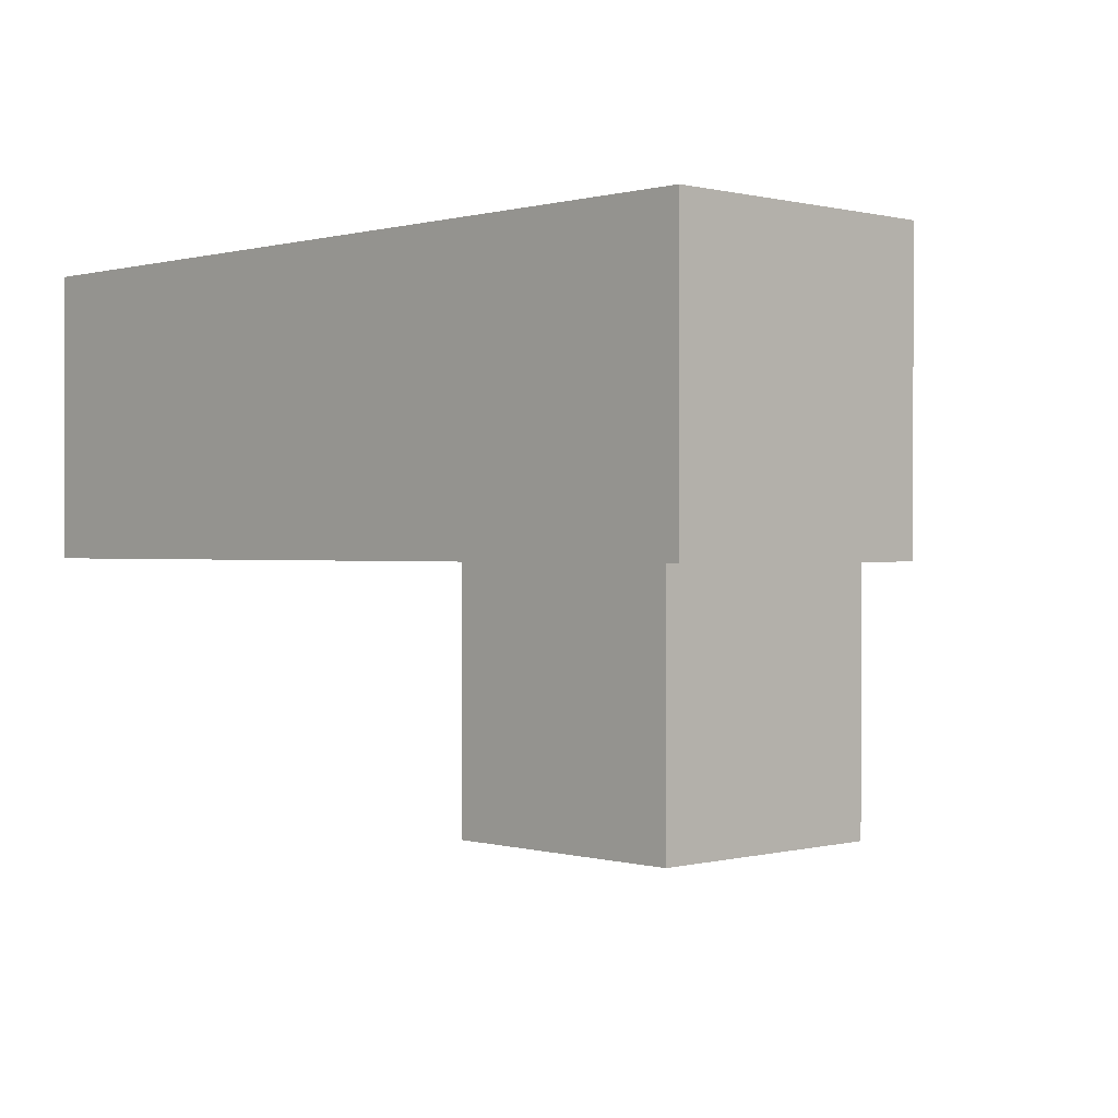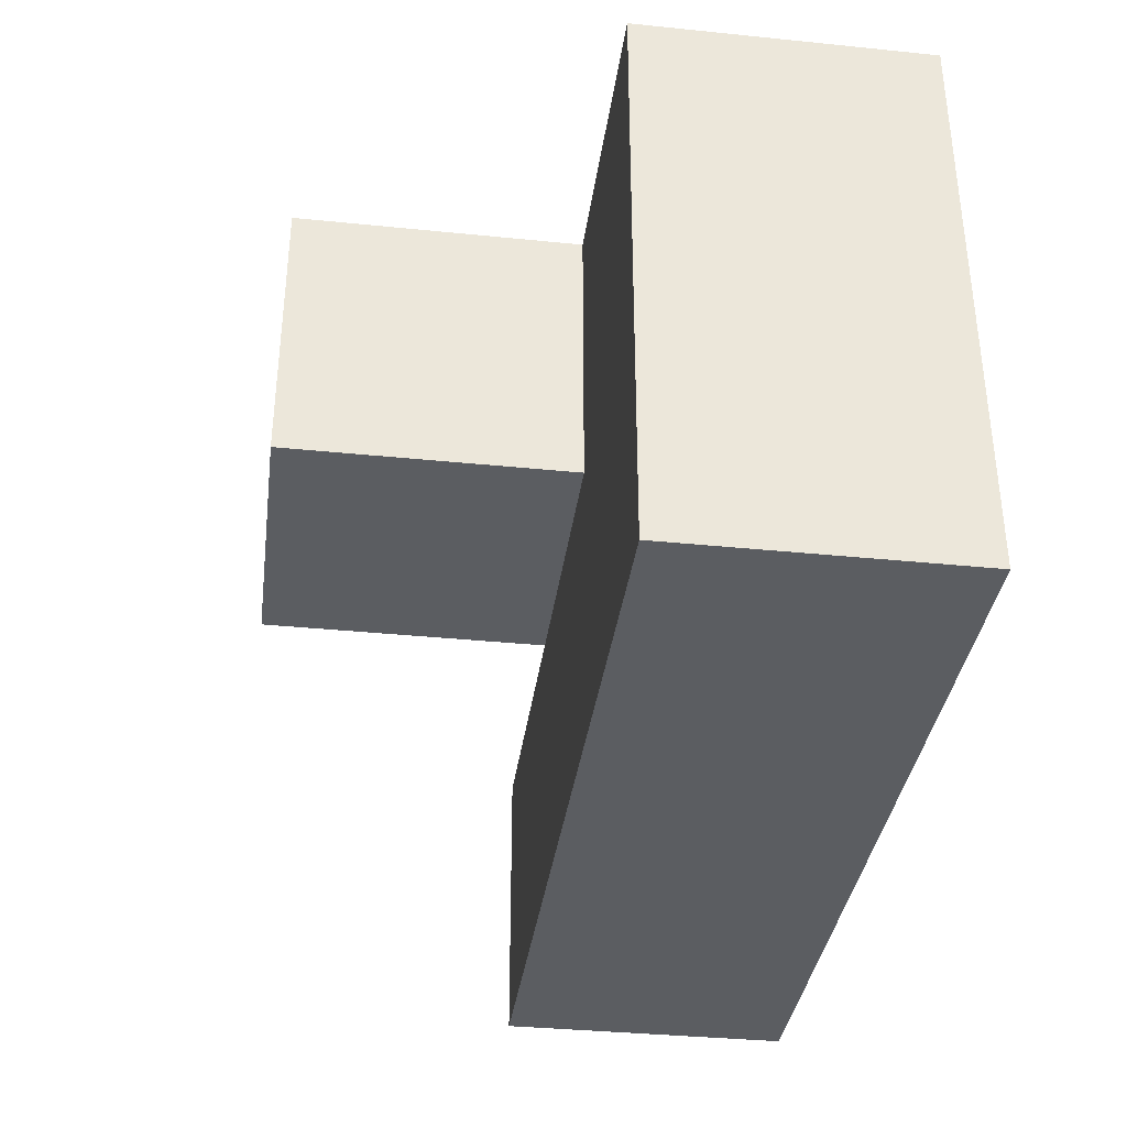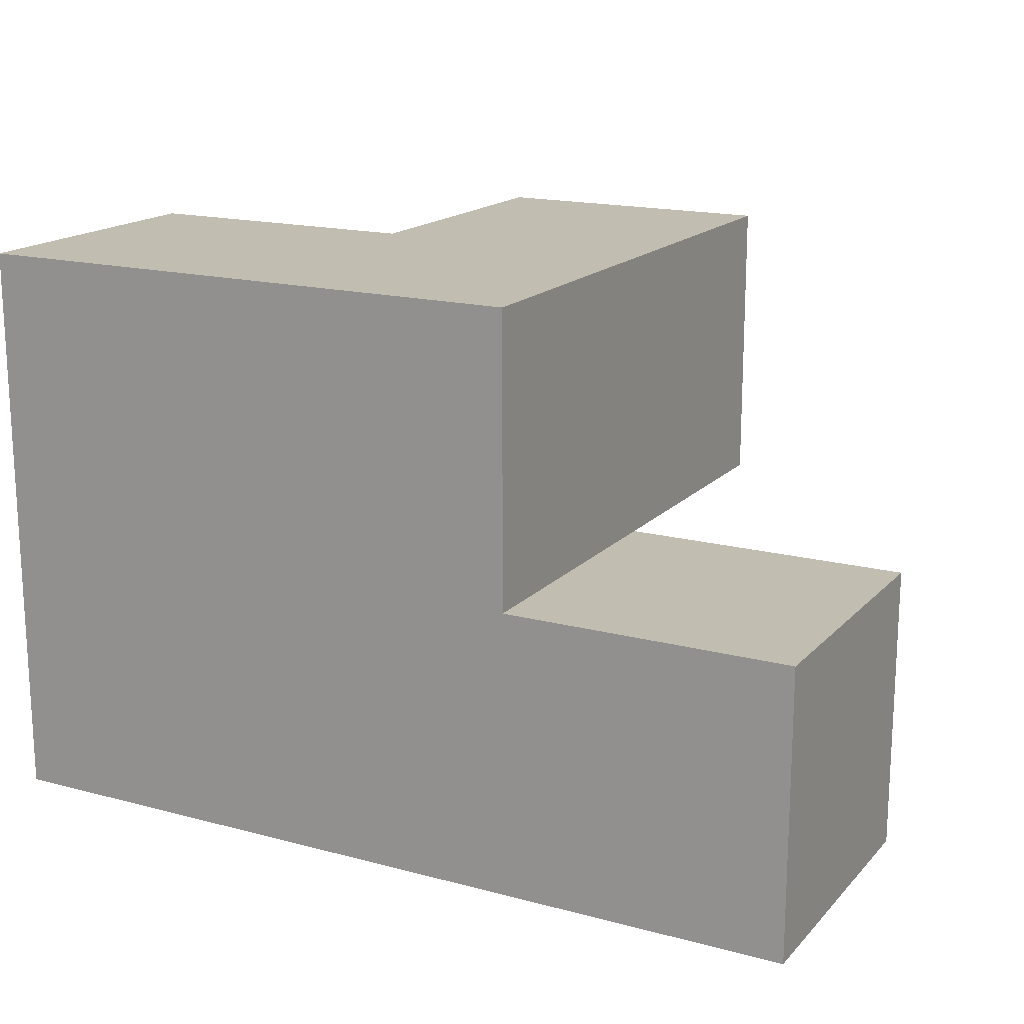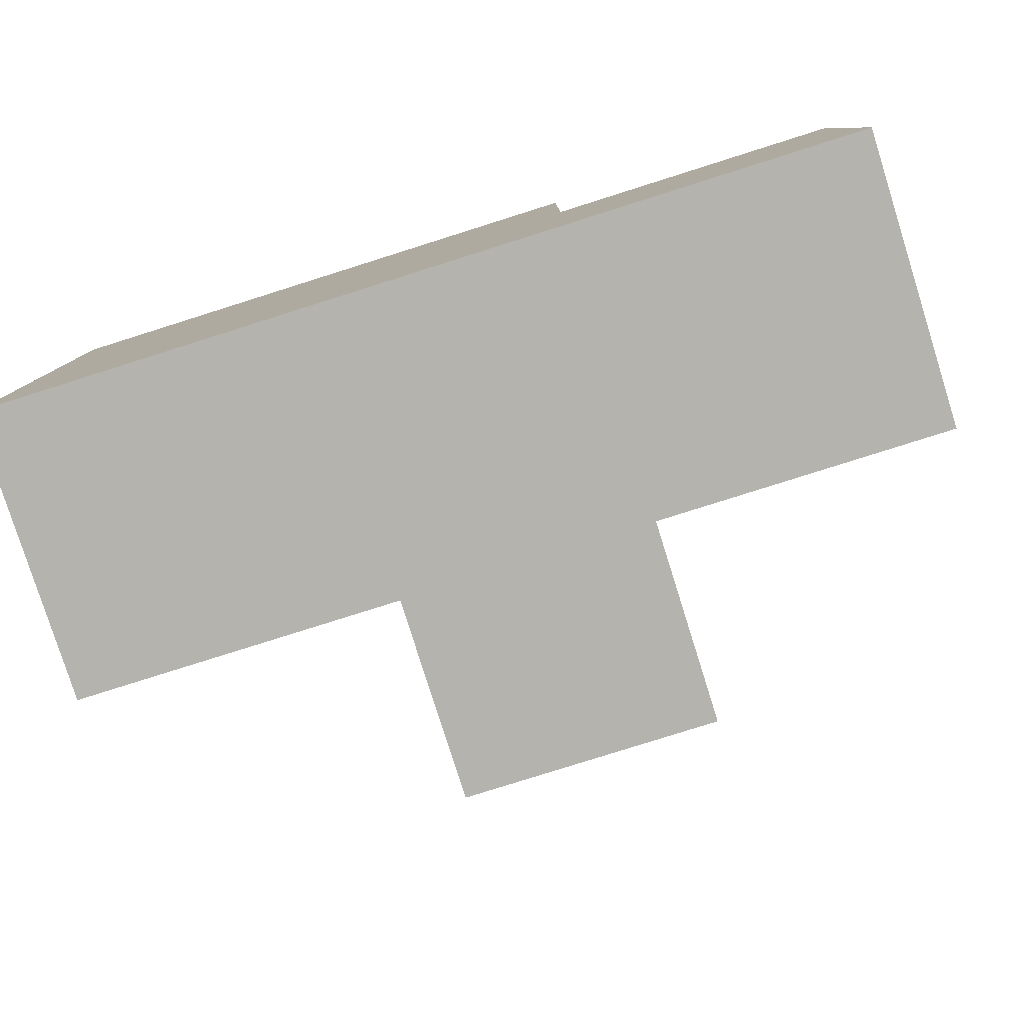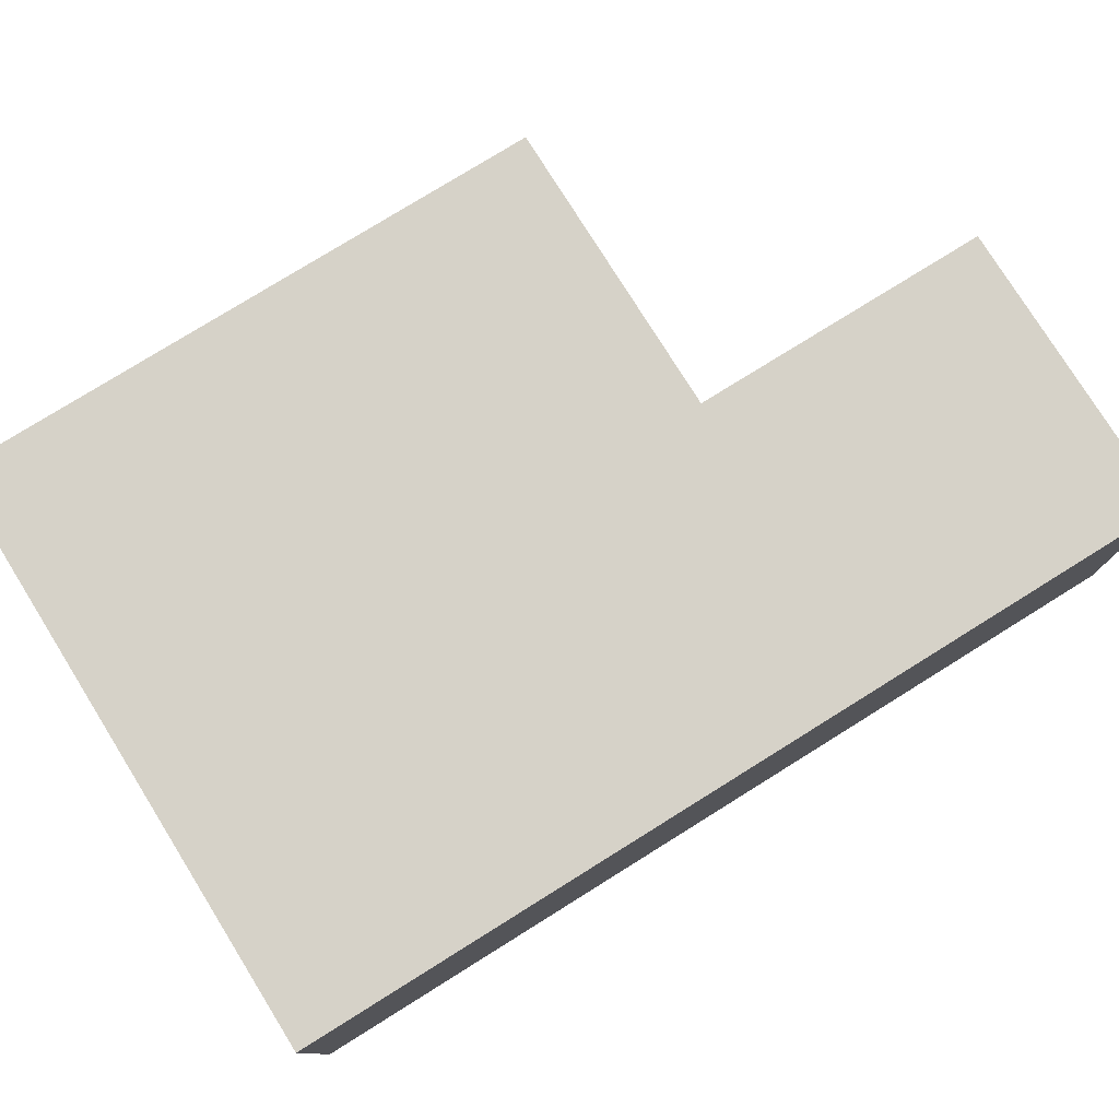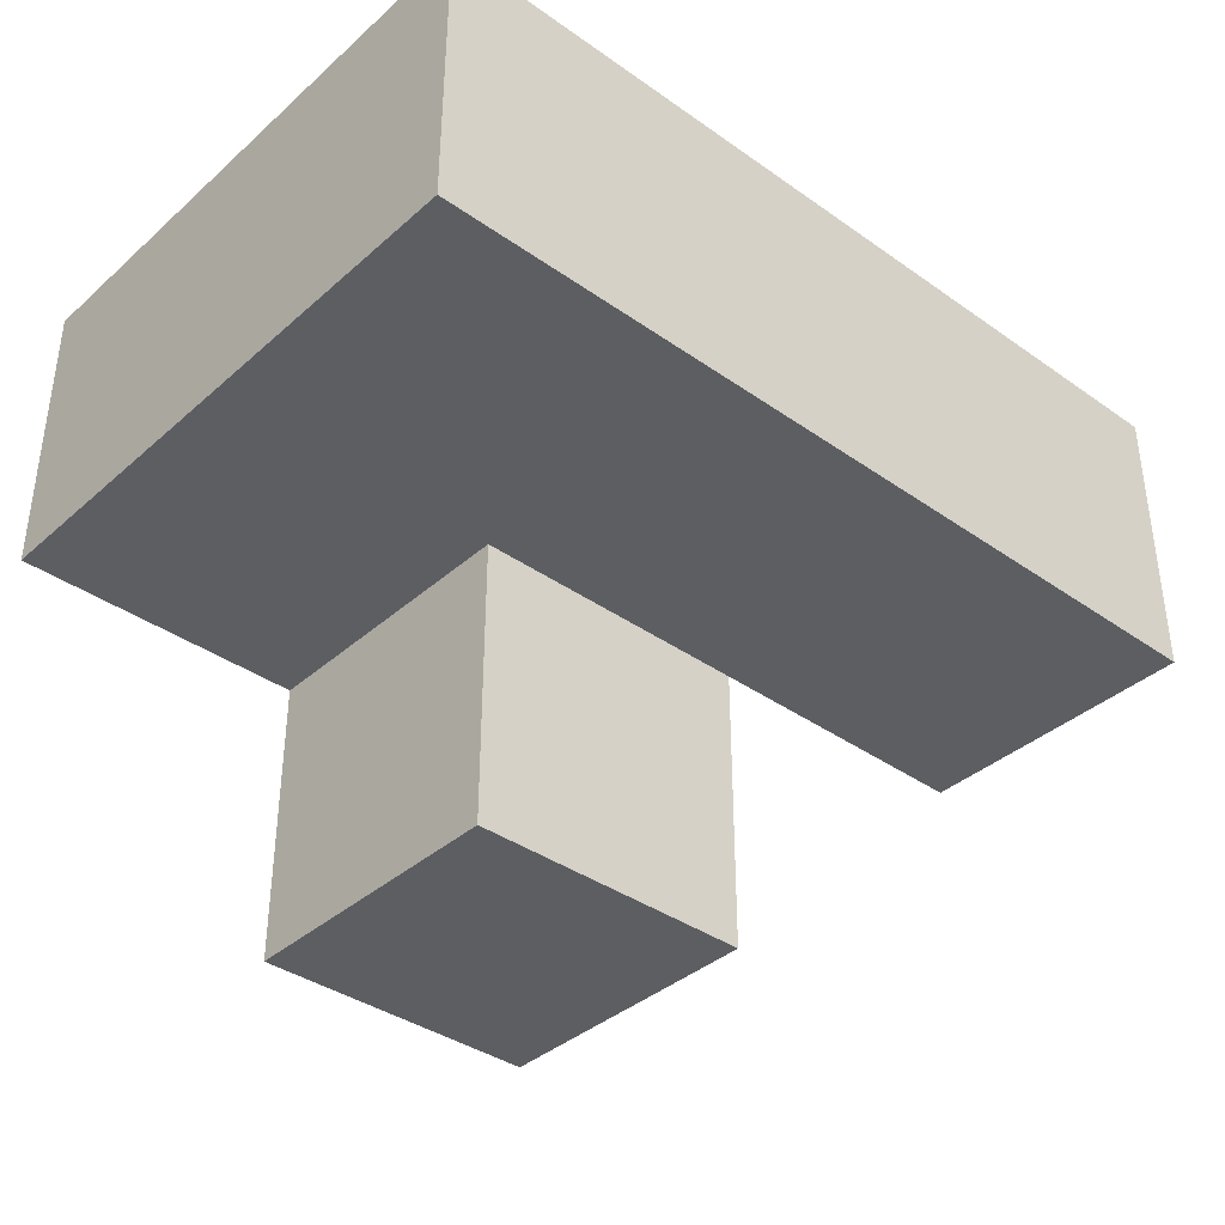
<metadata>
{"format":"obj","ext":"obj","renderer":"f3d","projection":"perspective","resolution":1024,"background":"white","views":[{"elev":0.4,"azim":46.2,"up":"+Z"},{"elev":-35.9,"azim":-97.6,"up":"+Y"},{"elev":17.0,"azim":28.1,"up":"+Y"},{"elev":-79.9,"azim":17.5,"up":"+Y"},{"elev":77.9,"azim":-31.9,"up":"+Z"},{"elev":-37.8,"azim":-41.9,"up":"+Z"}]}
</metadata>
<code>
v 2.004 2.01 1.993
v 3.984 2.01 1.003
v 2.994 2.01 1.003
v 1.014 2.01 1.993
v 2.994 3.99 1.003
v 1.014 3.99 1.993
v 2.994 3 1.993
v 2.004 3.99 1.993
v 2.004 3 0.01269
v 3.984 3 1.993
v 2.004 2.01 1.003
v 1.014 3.99 1.003
v 1.014 2.01 1.003
v 2.994 3 1.003
v 1.014 3 1.993
v 2.994 3.99 0.01269
v 3.984 3 1.003
v 2.004 3 1.993
v 2.004 3.99 1.003
v 3.984 2.01 1.993
v 1.014 3 1.003
v 2.994 2.01 1.993
v 2.994 3.99 1.993
v 2.994 3 0.01269
v 2.004 3.99 0.01269
v 2.004 3 1.003
f 18 7 8
f 23 8 7
f 5 19 23
f 8 23 19
f 14 5 7
f 23 7 5
f 26 21 19
f 12 19 21
f 15 18 6
f 8 6 18
f 19 12 8
f 6 8 12
f 12 21 6
f 15 6 21
f 3 11 14
f 26 14 11
f 1 22 18
f 7 18 22
f 11 3 1
f 22 1 3
f 24 9 16
f 25 16 9
f 9 24 26
f 14 26 24
f 16 25 5
f 19 5 25
f 25 9 19
f 26 19 9
f 24 16 14
f 5 14 16
f 2 3 17
f 14 17 3
f 22 20 7
f 10 7 20
f 3 2 22
f 20 22 2
f 17 14 10
f 7 10 14
f 2 17 20
f 10 20 17
f 11 13 26
f 21 26 13
f 4 1 15
f 18 15 1
f 13 11 4
f 1 4 11
f 21 13 15
f 4 15 13

</code>
